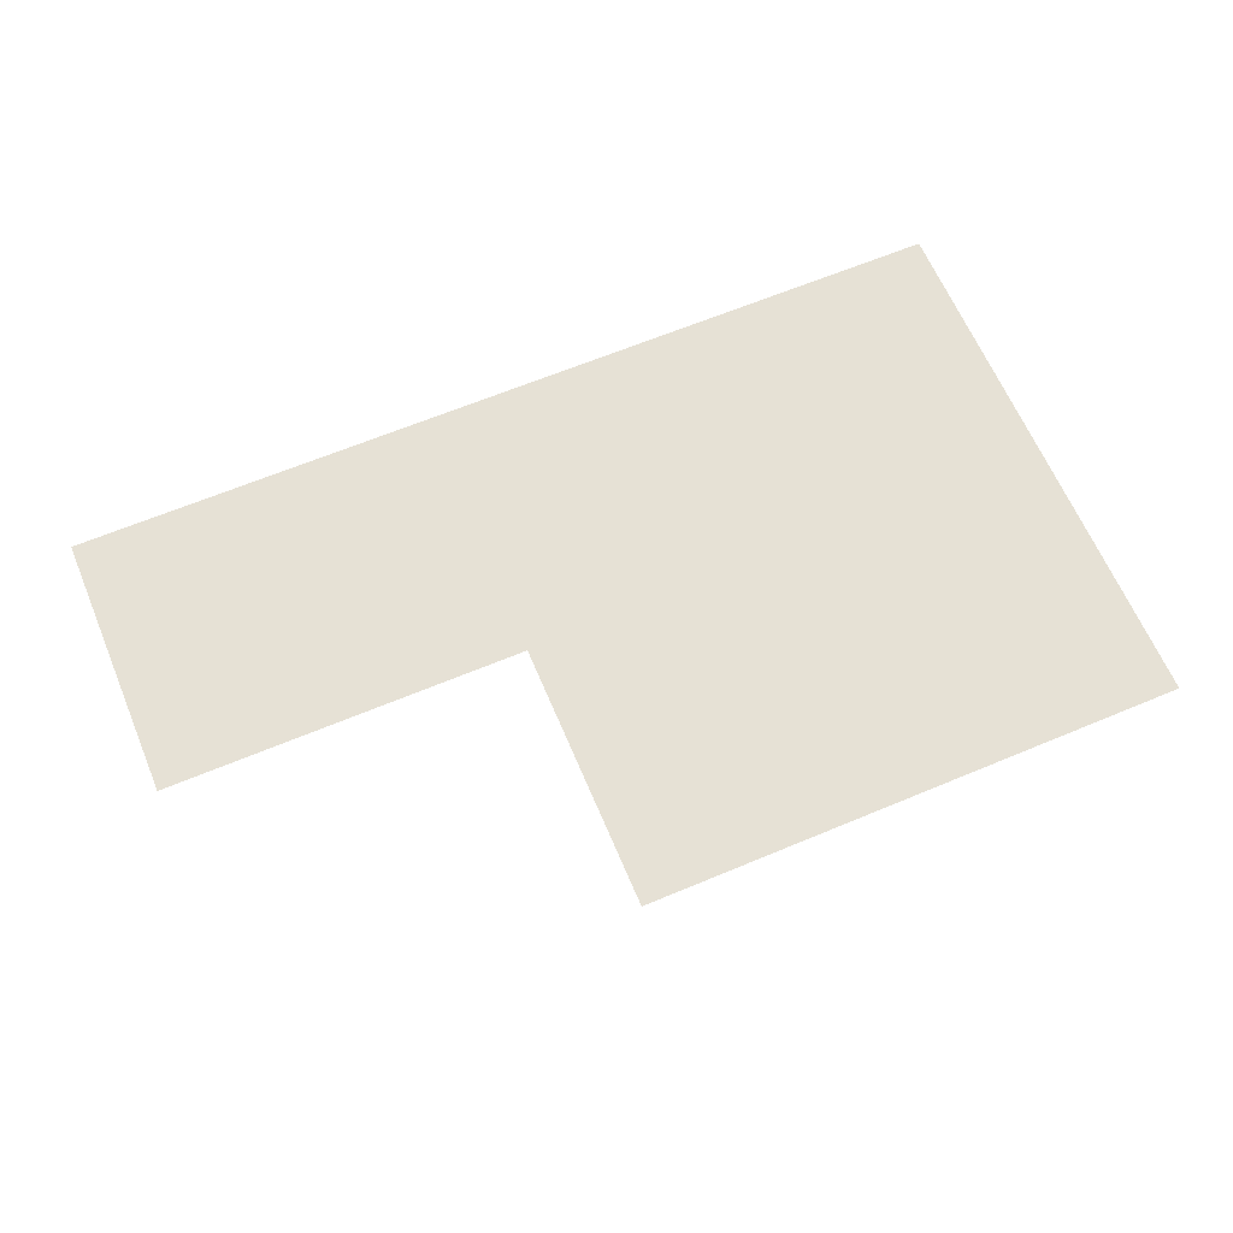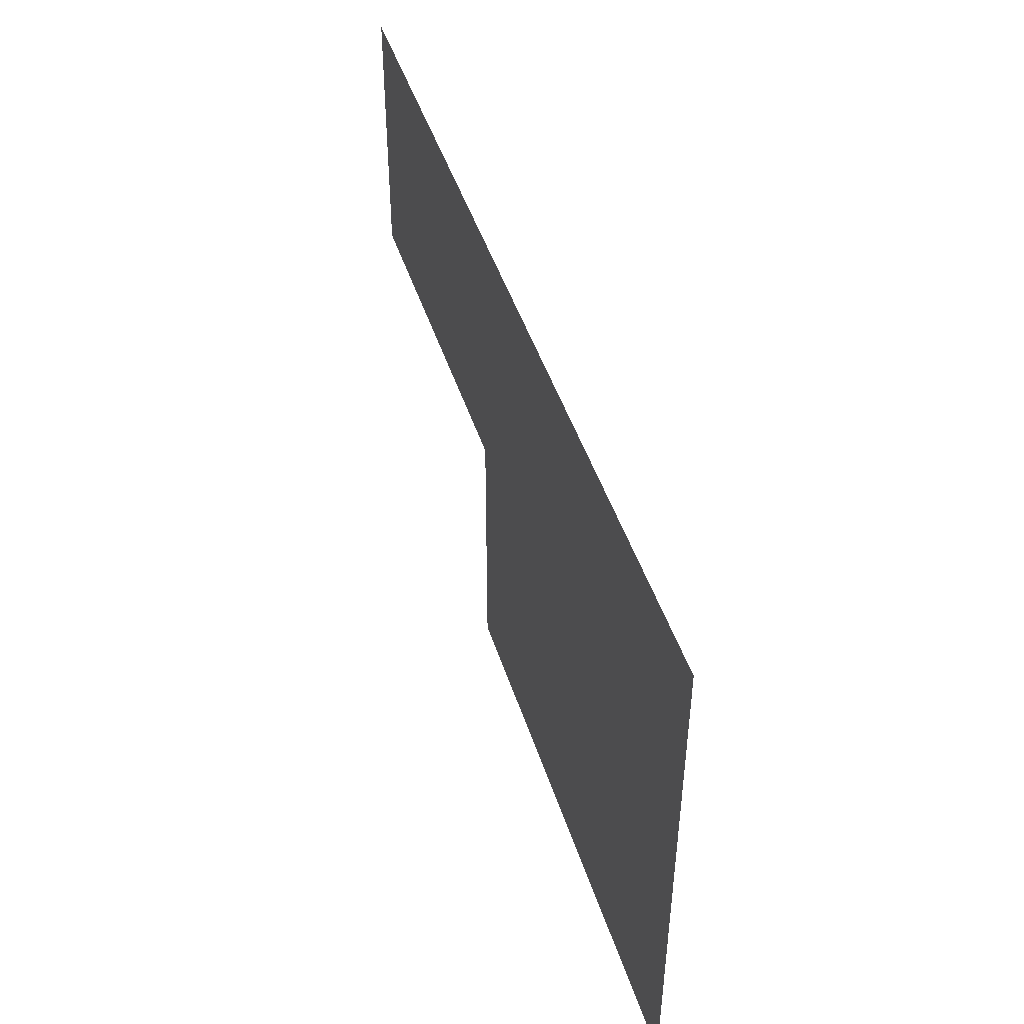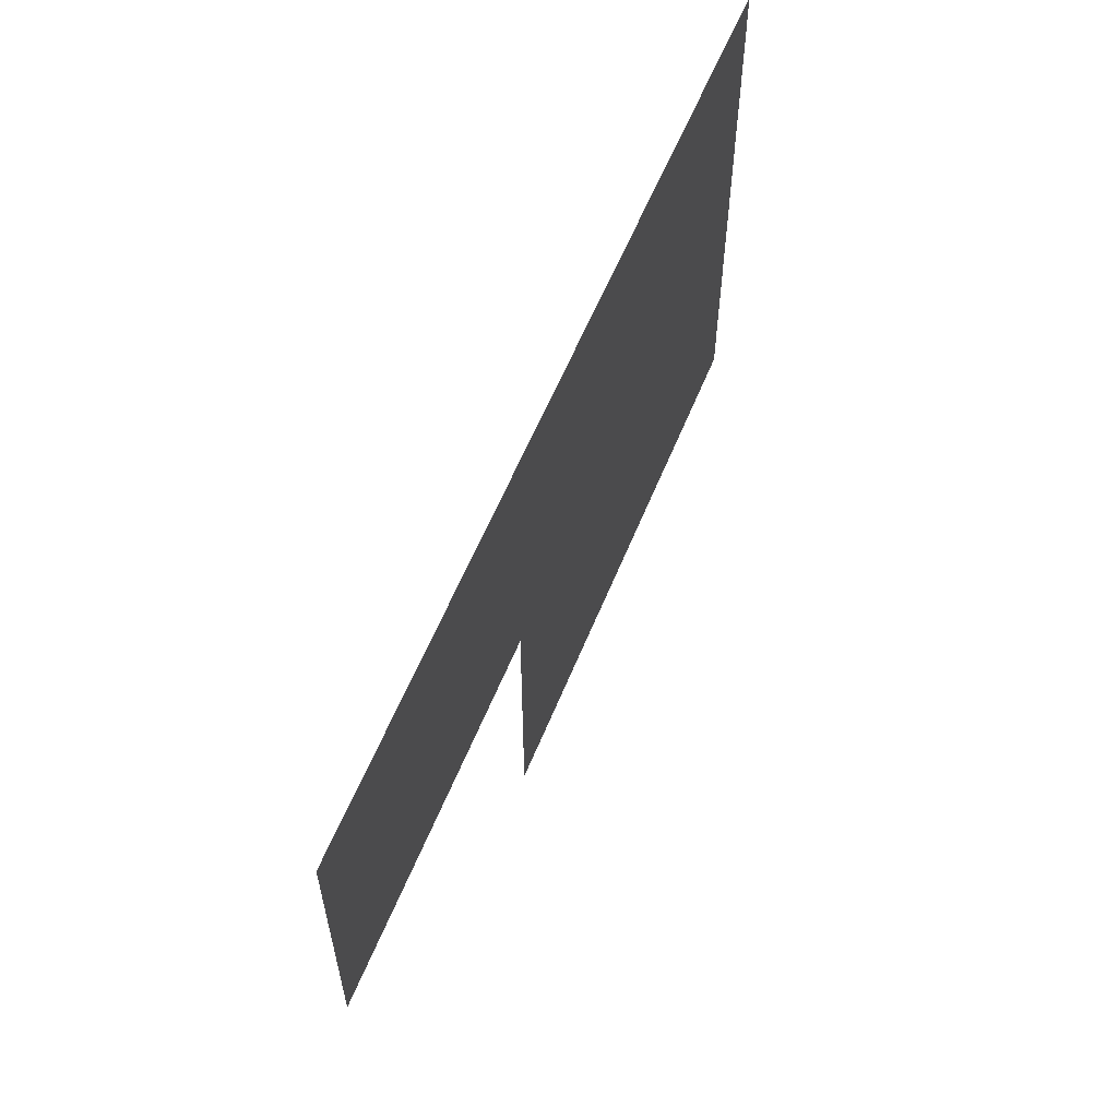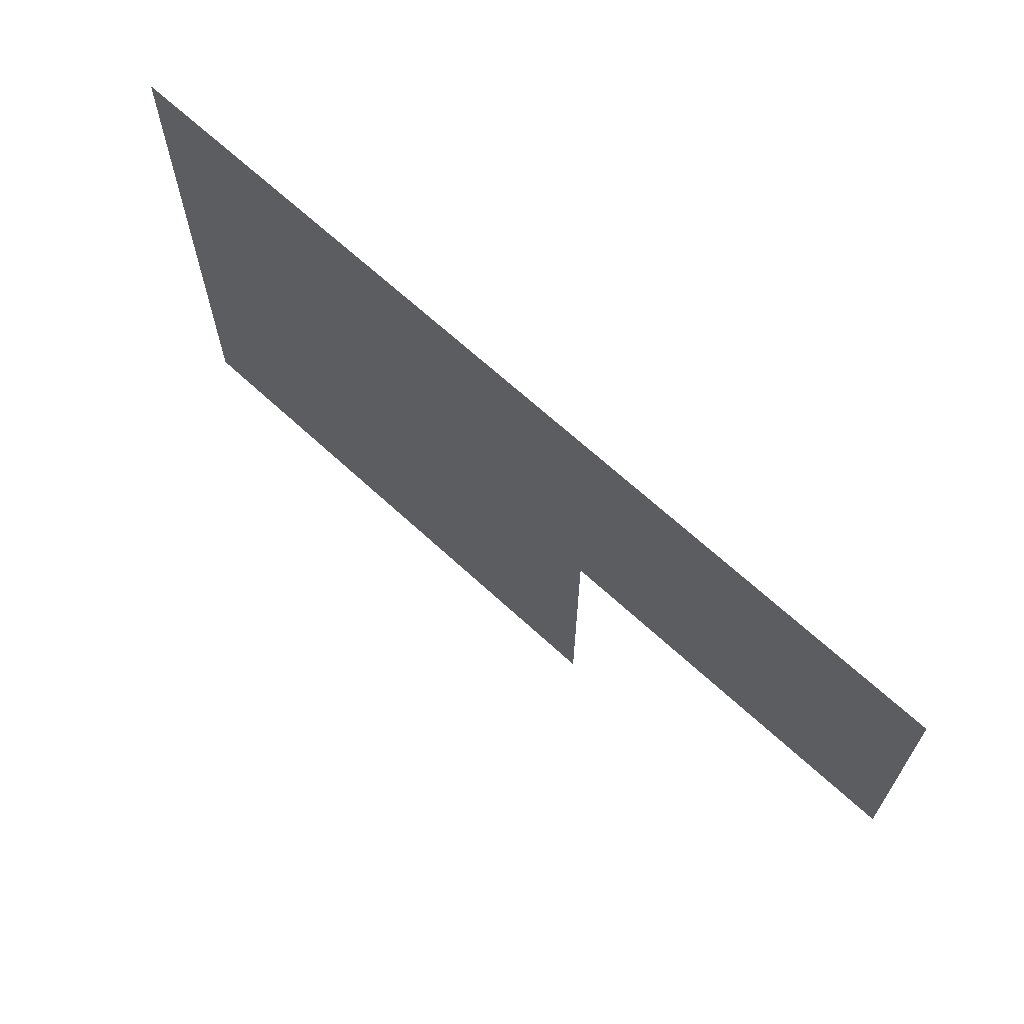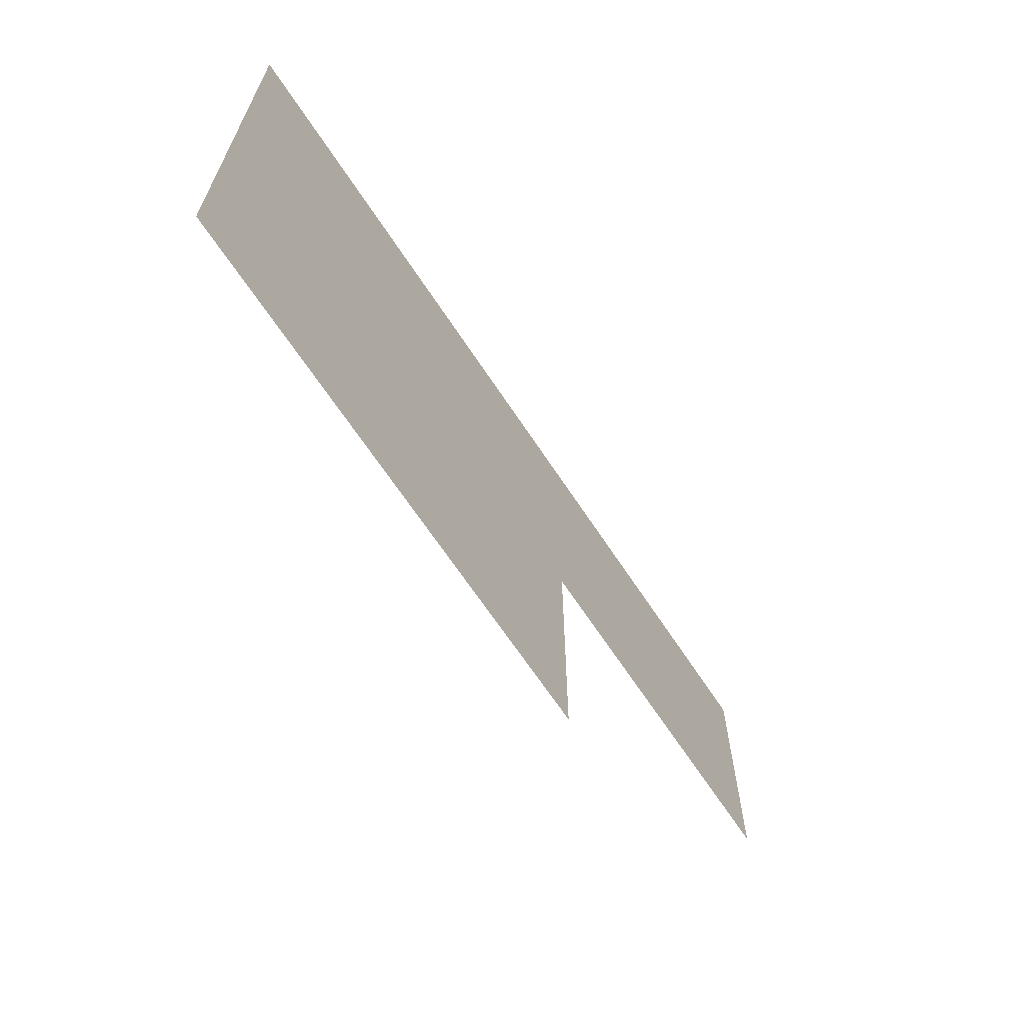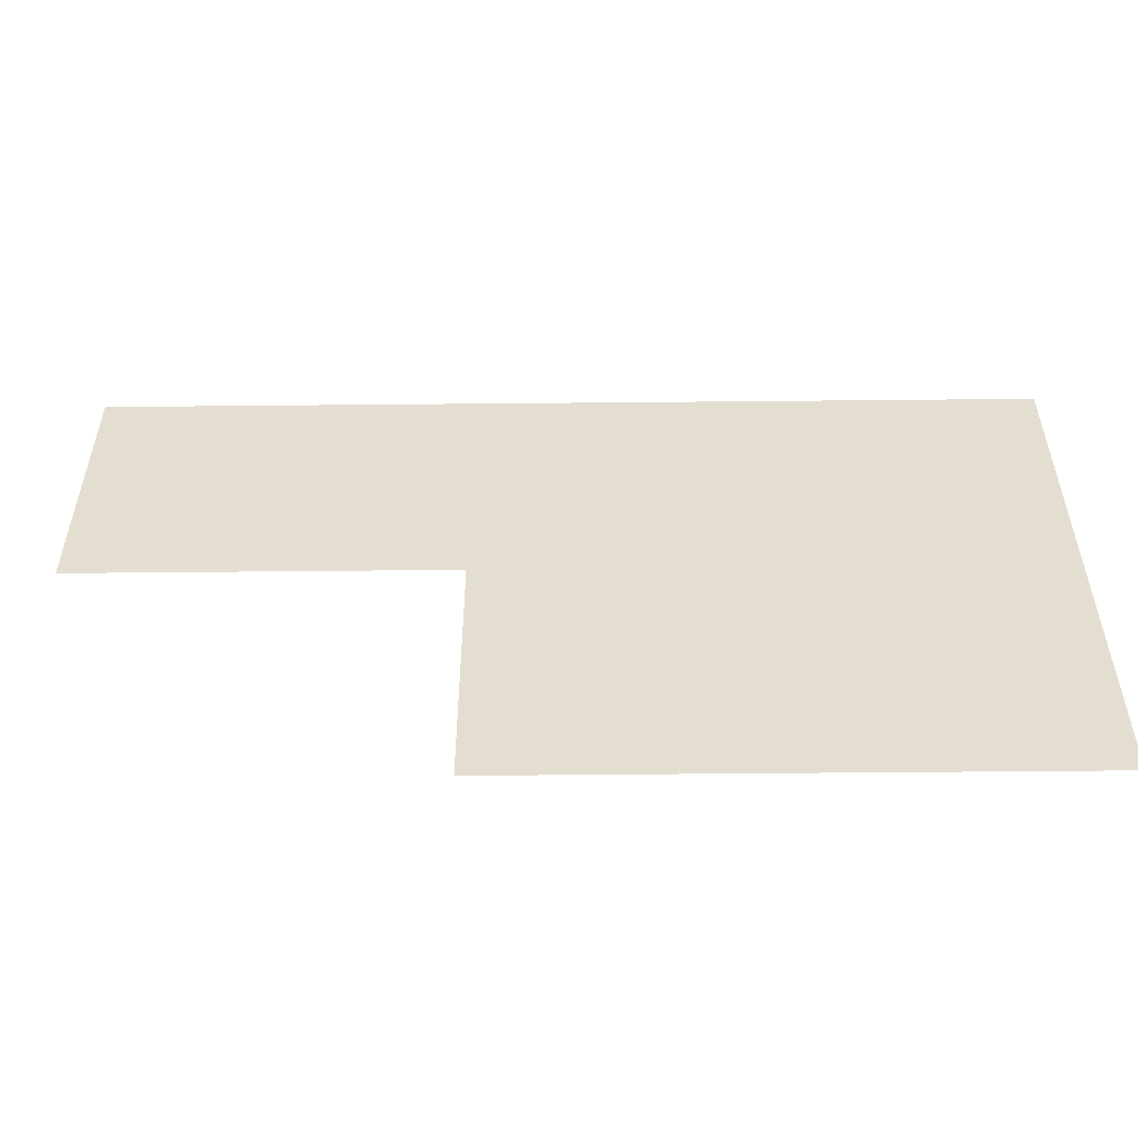
<metadata>
{"format":"obj","ext":"obj","renderer":"f3d","projection":"perspective","resolution":1024,"background":"white","views":[{"elev":64.2,"azim":-22.9,"up":"+Z"},{"elev":45.9,"azim":72.7,"up":"+Y"},{"elev":58.8,"azim":-68.0,"up":"+Y"},{"elev":66.4,"azim":-137.1,"up":"+Y"},{"elev":-65.5,"azim":123.2,"up":"+Y"},{"elev":-53.4,"azim":0.6,"up":"+Y"}]}
</metadata>
<code>
v -12 -9 0
v -13 -9 0
v -13 -8 0
v -12 -8 0
v -13 -9 0
v -14 -9 0
v -14 -8 0
v -13 -8 0
v -14 -9 0
v -15 -9 0
v -15 -8 0
v -14 -8 0
v -15 -9 0
v -16 -9 0
v -16 -8 0
v -15 -8 0
v -16 -9 0
v -17 -9 0
v -17 -8 0
v -16 -8 0
v -17 -9 0
v -18 -9 0
v -18 -8 0
v -17 -8 0
v -12 -8 0
v -13 -8 0
v -13 -7 0
v -12 -7 0
v -13 -8 0
v -14 -8 0
v -14 -7 0
v -13 -7 0
v -14 -8 0
v -15 -8 0
v -15 -7 0
v -14 -7 0
v -15 -8 0
v -16 -8 0
v -16 -7 0
v -15 -7 0
v -16 -8 0
v -17 -8 0
v -17 -7 0
v -16 -7 0
v -17 -8 0
v -18 -8 0
v -18 -7 0
v -17 -7 0
v -12 -7 0
v -13 -7 0
v -13 -6 0
v -12 -6 0
v -13 -7 0
v -14 -7 0
v -14 -6 0
v -13 -6 0
v -14 -7 0
v -15 -7 0
v -15 -6 0
v -14 -6 0
v -15 -7 0
v -16 -7 0
v -16 -6 0
v -15 -6 0
v -16 -7 0
v -17 -7 0
v -17 -6 0
v -16 -6 0
v -17 -7 0
v -18 -7 0
v -18 -6 0
v -17 -6 0
v -12 -6 0
v -13 -6 0
v -13 -5 0
v -12 -5 0
v -13 -6 0
v -14 -6 0
v -14 -5 0
v -13 -5 0
v -14 -6 0
v -15 -6 0
v -15 -5 0
v -14 -5 0
v -15 -6 0
v -16 -6 0
v -16 -5 0
v -15 -5 0
v -16 -6 0
v -17 -6 0
v -17 -5 0
v -16 -5 0
v -17 -6 0
v -18 -6 0
v -18 -5 0
v -17 -5 0
v -18 -6 0
v -19 -6 0
v -19 -5 0
v -18 -5 0
v -19 -6 0
v -20 -6 0
v -20 -5 0
v -19 -5 0
v -20 -6 0
v -21 -6 0
v -21 -5 0
v -20 -5 0
v -21 -6 0
v -22 -6 0
v -22 -5 0
v -21 -5 0
v -12 -5 0
v -13 -5 0
v -13 -4 0
v -12 -4 0
v -13 -5 0
v -14 -5 0
v -14 -4 0
v -13 -4 0
v -14 -5 0
v -15 -5 0
v -15 -4 0
v -14 -4 0
v -15 -5 0
v -16 -5 0
v -16 -4 0
v -15 -4 0
v -16 -5 0
v -17 -5 0
v -17 -4 0
v -16 -4 0
v -17 -5 0
v -18 -5 0
v -18 -4 0
v -17 -4 0
v -18 -5 0
v -19 -5 0
v -19 -4 0
v -18 -4 0
v -19 -5 0
v -20 -5 0
v -20 -4 0
v -19 -4 0
v -20 -5 0
v -21 -5 0
v -21 -4 0
v -20 -4 0
v -21 -5 0
v -22 -5 0
v -22 -4 0
v -21 -4 0
v -12 -4 0
v -13 -4 0
v -13 -3 0
v -12 -3 0
v -13 -4 0
v -14 -4 0
v -14 -3 0
v -13 -3 0
v -14 -4 0
v -15 -4 0
v -15 -3 0
v -14 -3 0
v -15 -4 0
v -16 -4 0
v -16 -3 0
v -15 -3 0
v -16 -4 0
v -17 -4 0
v -17 -3 0
v -16 -3 0
v -17 -4 0
v -18 -4 0
v -18 -3 0
v -17 -3 0
v -18 -4 0
v -19 -4 0
v -19 -3 0
v -18 -3 0
v -19 -4 0
v -20 -4 0
v -20 -3 0
v -19 -3 0
v -20 -4 0
v -21 -4 0
v -21 -3 0
v -20 -3 0
v -21 -4 0
v -22 -4 0
v -22 -3 0
v -21 -3 0
g The-room-of-boredom-like-for-real_mesh_0008
f 1 2 3 4
f 5 6 7 8
f 9 10 11 12
f 13 14 15 16
f 17 18 19 20
f 21 22 23 24
f 25 26 27 28
f 29 30 31 32
f 33 34 35 36
f 37 38 39 40
f 41 42 43 44
f 45 46 47 48
f 49 50 51 52
f 53 54 55 56
f 57 58 59 60
f 61 62 63 64
f 65 66 67 68
f 69 70 71 72
f 73 74 75 76
f 77 78 79 80
f 81 82 83 84
f 85 86 87 88
f 89 90 91 92
f 93 94 95 96
f 97 98 99 100
f 101 102 103 104
f 105 106 107 108
f 109 110 111 112
f 113 114 115 116
f 117 118 119 120
f 121 122 123 124
f 125 126 127 128
f 129 130 131 132
f 133 134 135 136
f 137 138 139 140
f 141 142 143 144
f 145 146 147 148
f 149 150 151 152
f 153 154 155 156
f 157 158 159 160
f 161 162 163 164
f 165 166 167 168
f 169 170 171 172
f 173 174 175 176
f 177 178 179 180
f 181 182 183 184
f 185 186 187 188
f 189 190 191 192

</code>
